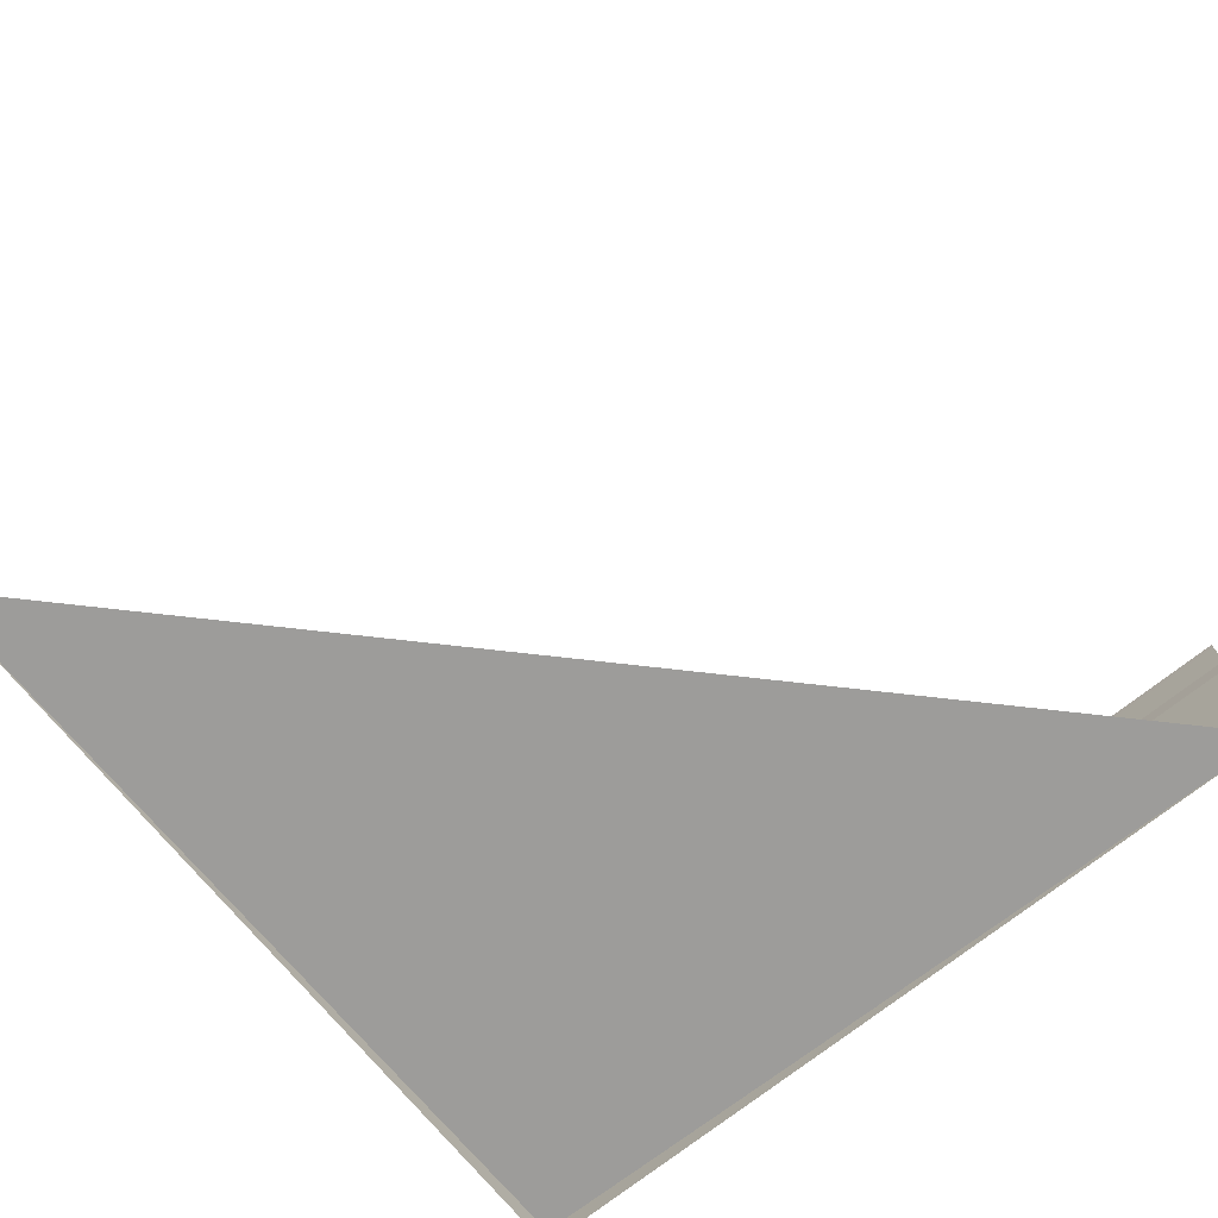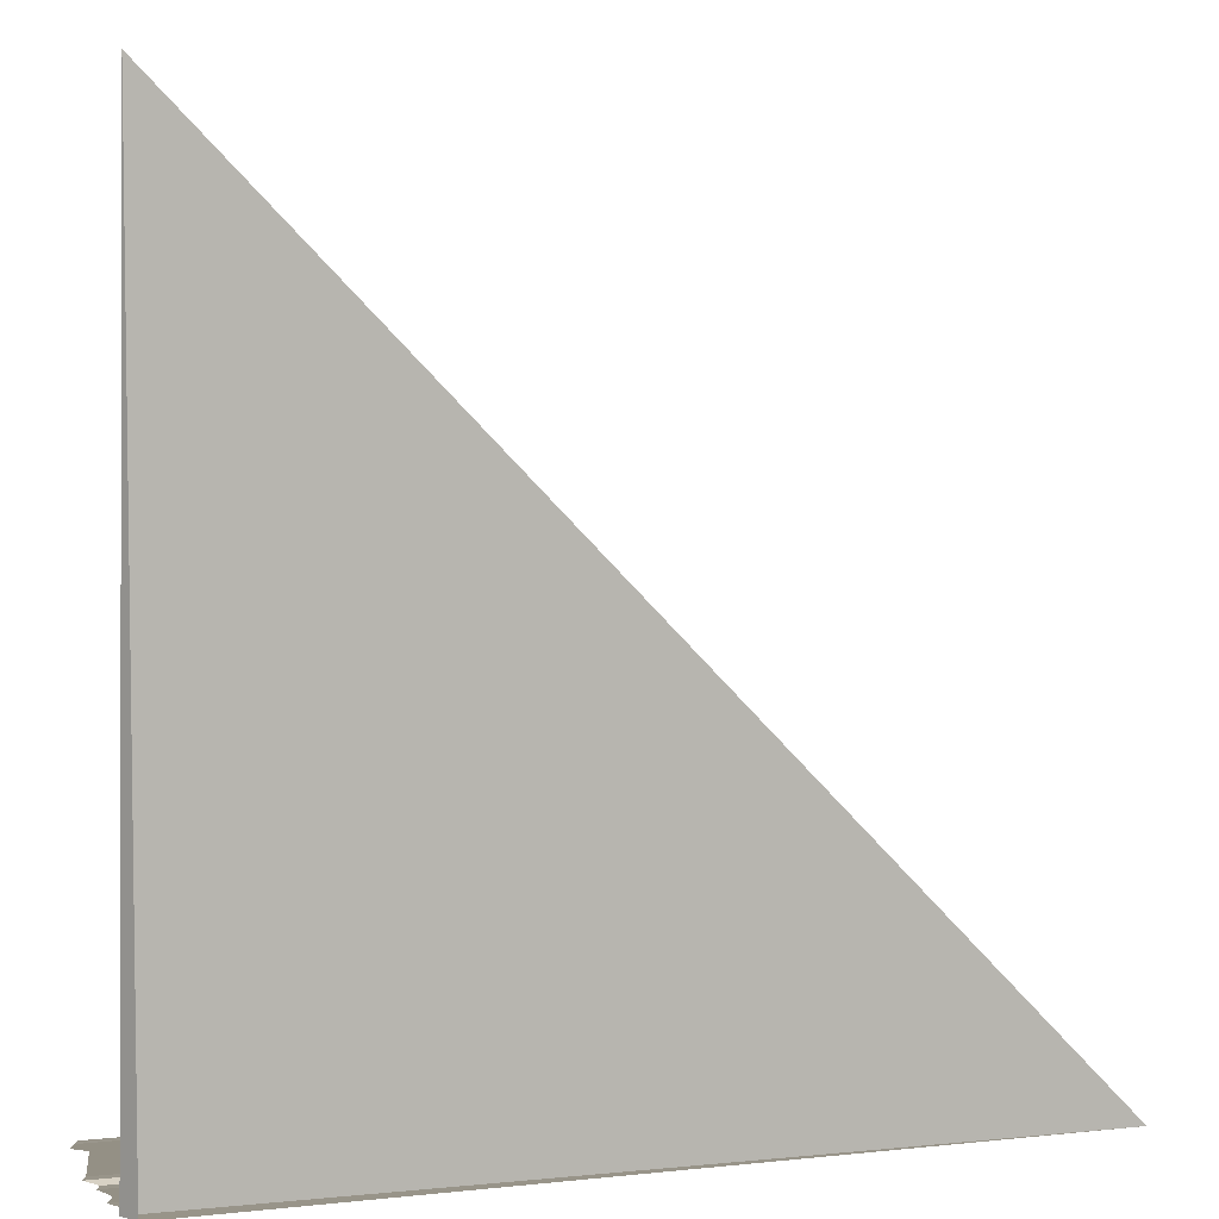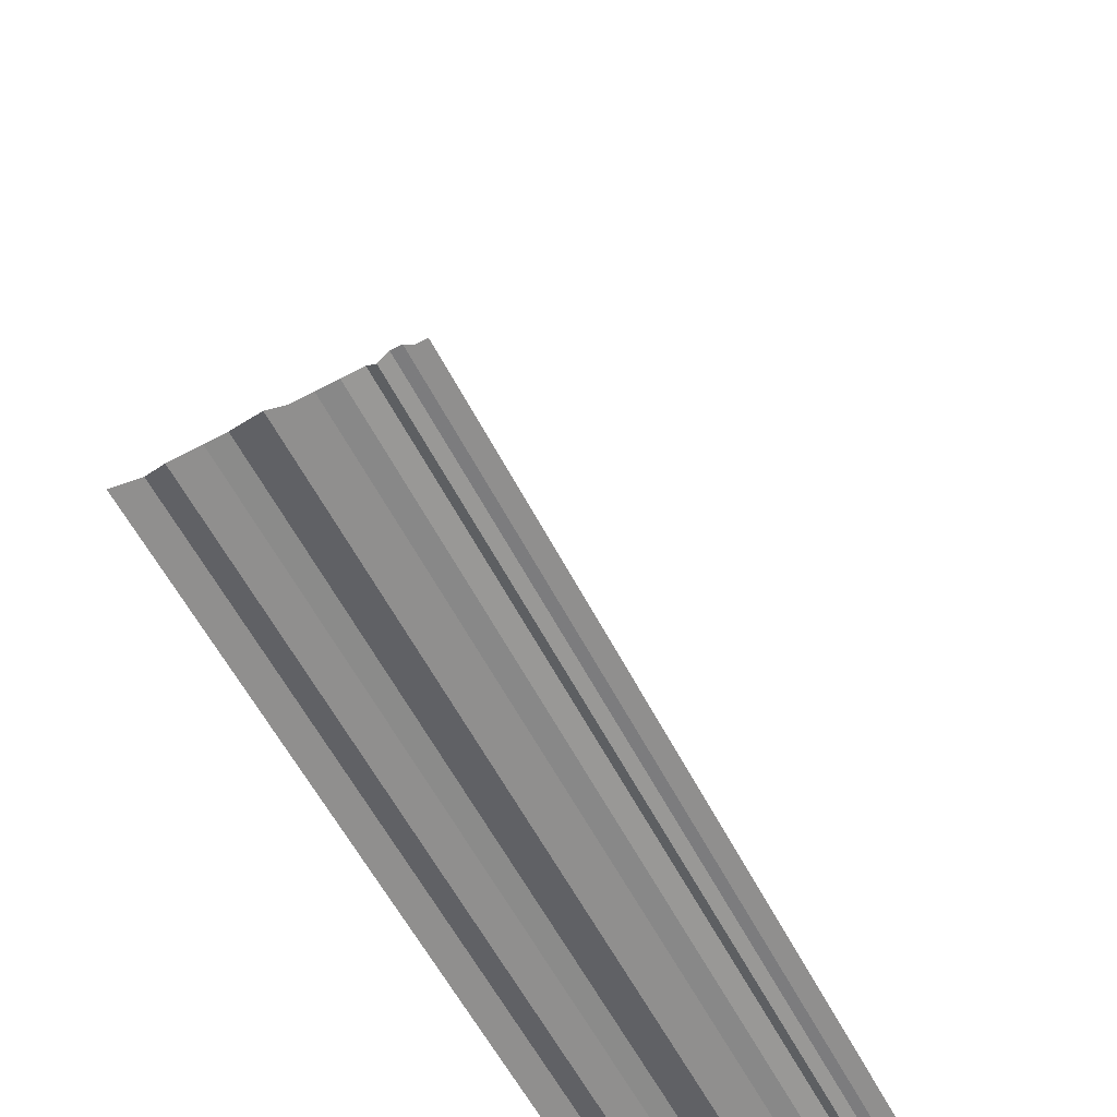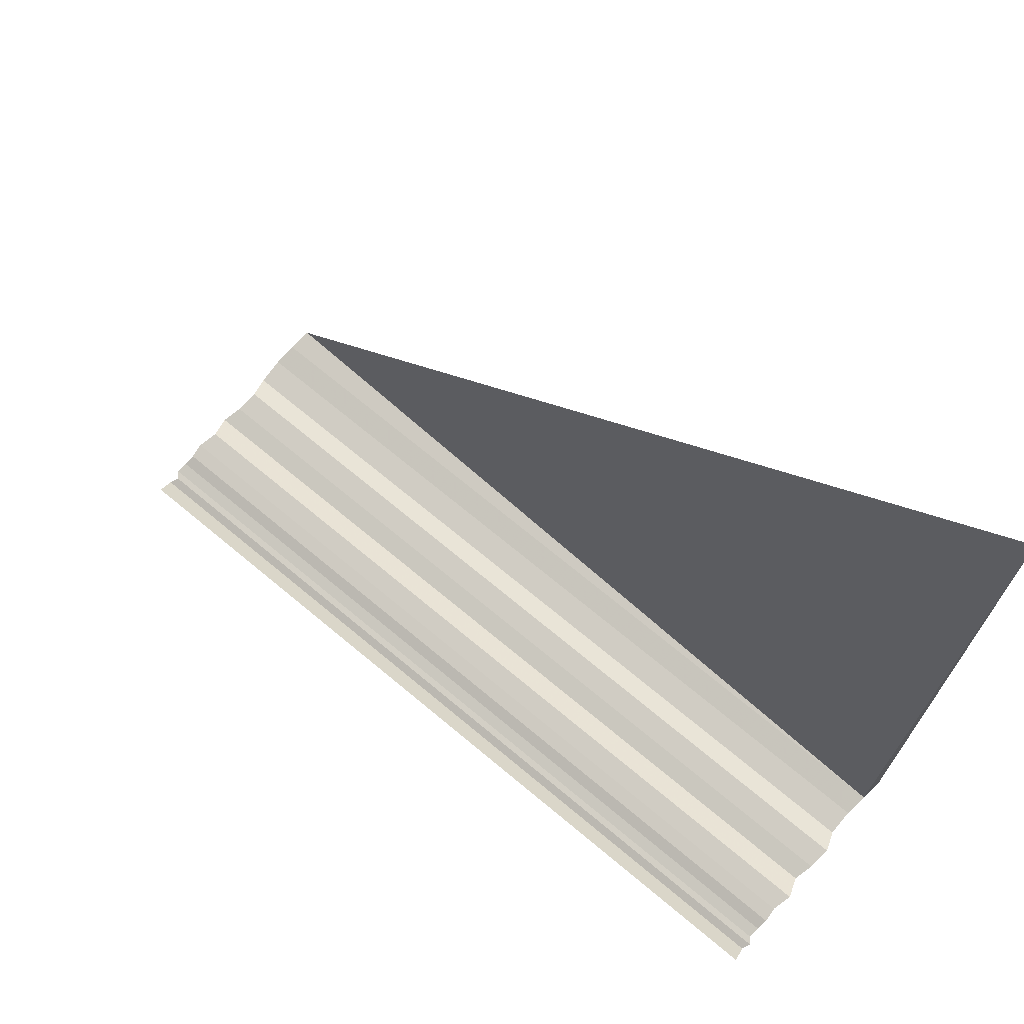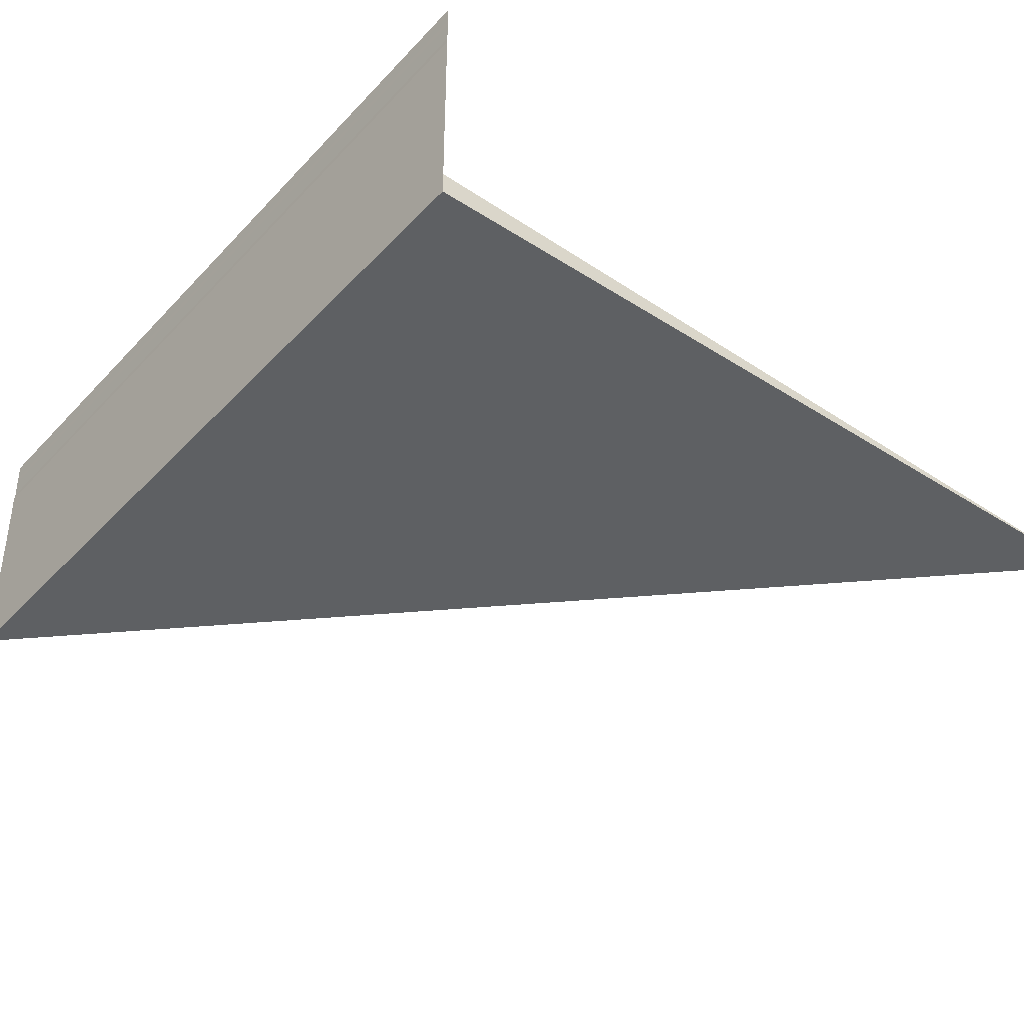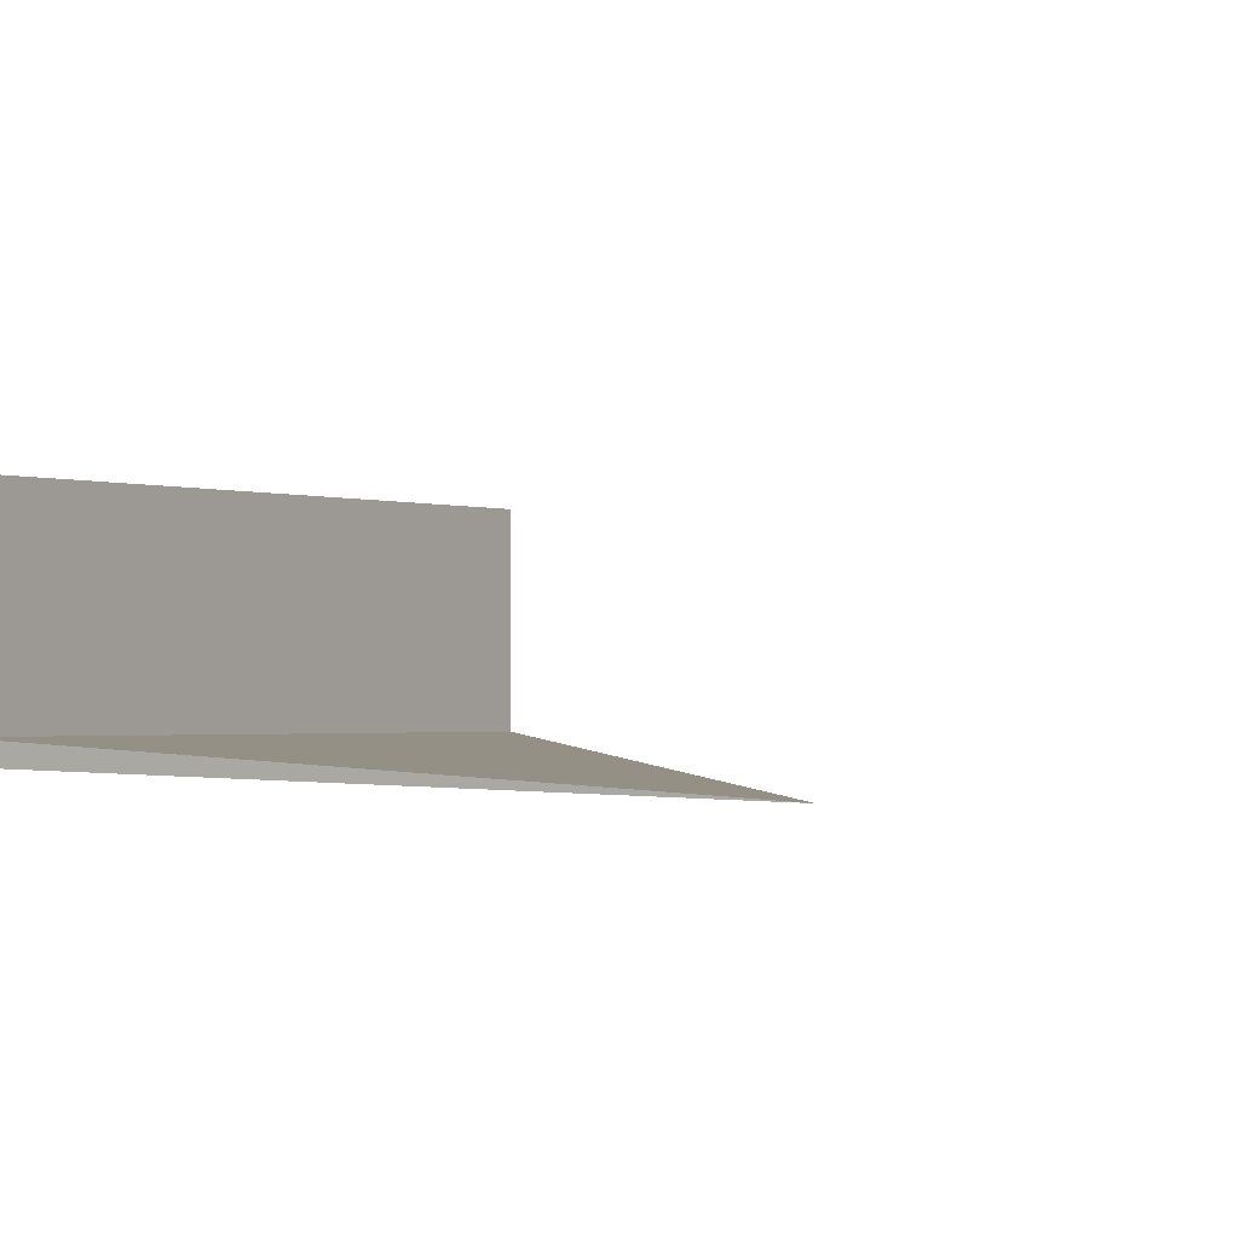
<metadata>
{"format":"obj","ext":"obj","renderer":"f3d","projection":"perspective","resolution":1024,"background":"white","views":[{"elev":-72.5,"azim":-141.6,"up":"+Z"},{"elev":4.8,"azim":158.9,"up":"+Y"},{"elev":-59.0,"azim":-62.3,"up":"+Y"},{"elev":71.1,"azim":39.8,"up":"+Y"},{"elev":-39.4,"azim":51.2,"up":"+Z"},{"elev":-0.1,"azim":122.5,"up":"+Z"}]}
</metadata>
<code>
o 2278
v 2220 1882 14.17
v 2220 1882 14.17
v 2220 1882 14.17
v 2220 1882 14.17
v 2220 1882 14.17
v 2220 1882 14.17
v 2220 1882 14.17
v 2220 1882 14.17
v 2220 1882 14.17
v 2220 1882 14.17
v 2220 1882 14.17
v 2220 1882 14.17
v 2220 1882 14.17
v 2220 1882 14.17
v 2220 1882 14.17
v 2220 1882 14.17
v 2220 1882 14.17
v 2220 1882 14.17
v 2220 1882 14.17
v 2220 1882 14.17
v 2220 1882 14.17
v 2220 1882 14.17
v 2220 1882 14.17
v 2220 1882 14.17
v 2220 1882 14.17
v 2220 1882 14.17
v 2220 1882 14.17
v 2220 1882 14.17
v 2220 1882 14.17
v 2220 1882 14.17
v 2220 1882 14.17
v 2220 1882 14.17
v 2220 1882 14.17
v 2220 1882 14.17
v 2220 1882 14.17
v 2220 1882 14.17
v 2220 1882 14.17
v 2220 1882 14.17
v 2220 1882 14.17
v 2220 1882 14.17
v 2220 1882 14.17
v 2220 1882 14.17
v 2220 1882 14.17
v 2220 1882 14.17
v 2220 1882 14.17
v 2220 1882 14.17
v 2220 1882 14.17
v 2220 1882 14.17
v 2220 1882 14.17
v 2220 1882 14.17
v 2220 1882 14.17
v 2220 1882 14.17
v 2220 1882 14.17
v 2220 1882 14.17
v 2220 1882 14.17
v 2220 1882 14.17
v 2220 1882 14.17
v 2220 1882 14.17
v 2220 1882 14.17
v 2220 1882 14.17
v 2220 1882 14.17
v 2220 1882 14.17
v 2220 1882 14.17
v 2220 1882 14.17
v 2220 1882 14.17
v 2220 1882 14.17
v 2220 1882 14.17
v 2220 1882 14.17
v 2220 1882 14.17
v 2220 1882 14.17
v 2220 1882 14.17
v 2220 1882 14.17
v 2220 1882 14.17
v 2220 1882 14.17
v 2220 1882 14.17
v 2220 1882 14.17
v 2220 1882 14.17
v 2220 1882 14.17
v 2220 1882 14.17
v 2220 1882 14.17
v 2220 1882 14.17
v 2220 1882 14.17
v 2220 1882 14.17
v 2220 1882 14.17
v 2220 1882 14.17
v 2220 1882 14.17
v 2220 1882 14.17
v 2220 1882 14.17
v 2220 1882 14.17
v 2220 1882 14.17
v 2220 1882 14.17
v 2220 1882 14.17
v 2220 1882 14.17
v 2220 1882 14.17
v 2220 1882 14.17
v 2220 1882 14.17
v 2220 1882 14.17
v 2220 1882 14.17
v 2220 1882 14.17
v 2220 1882 14.17
v 2220 1882 14.17
v 2220 1882 14.17
v 2220 1882 14.17
v 2220 1882 14.17
v 2220 1882 14.17
v 2220 1882 14.17
v 2220 1882 14.17
v 2220 1882 14.17
v 2220 1882 14.17
v 2220 1882 14.17
v 2220 1882 14.17
v 2220 1882 14.17
v 2220 1882 14.17
v 2220 1882 14.17
v 2220 1882 14.17
v 2220 1882 14.17
v 2220 1882 14.17
v 2220 1882 14.17
v 2220 1882 14.17
v 2220 1882 14.17
v 2220 1882 14.17
v 2220 1882 14.17
v 2220 1882 14.17
v 2220 1882 14.17
v 2220 1882 14.17
v 2220 1882 14.17
v 2220 1882 14.17
v 2220 1882 14.17
v 2220 1882 14.17
v 2220 1882 14.17
v 2220 1882 14.17
v 2220 1882 14.17
v 2220 1882 14.17
v 2220 1882 14.17
v 2220 1882 14.17
v 2220 1882 14.17
v 2220 1882 14.17
v 2220 1882 14.17
v 2220 1882 14.17
v 2220 1882 14.17
v 2220 1882 14.17
f 1 2 3
f 4 5 3
f 6 7 3
f 8 9 6
f 10 11 12
f 10 13 14
f 14 15 16
f 17 18 19
f 19 20 21
f 22 23 24
f 24 25 26
f 27 28 29
f 29 30 31
f 32 33 34
f 34 35 36
f 37 38 39
f 39 40 41
f 42 43 44
f 44 45 46
f 47 48 49
f 49 50 51
f 52 53 54
f 54 55 56
f 57 58 59
f 59 60 61
f 62 63 64
f 64 65 66
f 67 68 69
f 69 70 71
f 72 73 74
f 74 75 76
f 77 78 79
f 79 80 81
f 82 83 84
f 84 85 86
f 87 88 89
f 89 90 91
f 92 93 94
f 94 95 96
f 97 98 99
f 99 100 101
f 102 103 104
f 104 105 106
f 107 108 109
f 109 110 111
f 112 113 114
f 114 115 116
f 117 118 119
f 119 120 121
f 122 123 124
f 124 125 126
f 127 128 129
f 129 130 131
f 132 133 134
f 134 135 136
f 137 138 139
f 139 140 141

</code>
